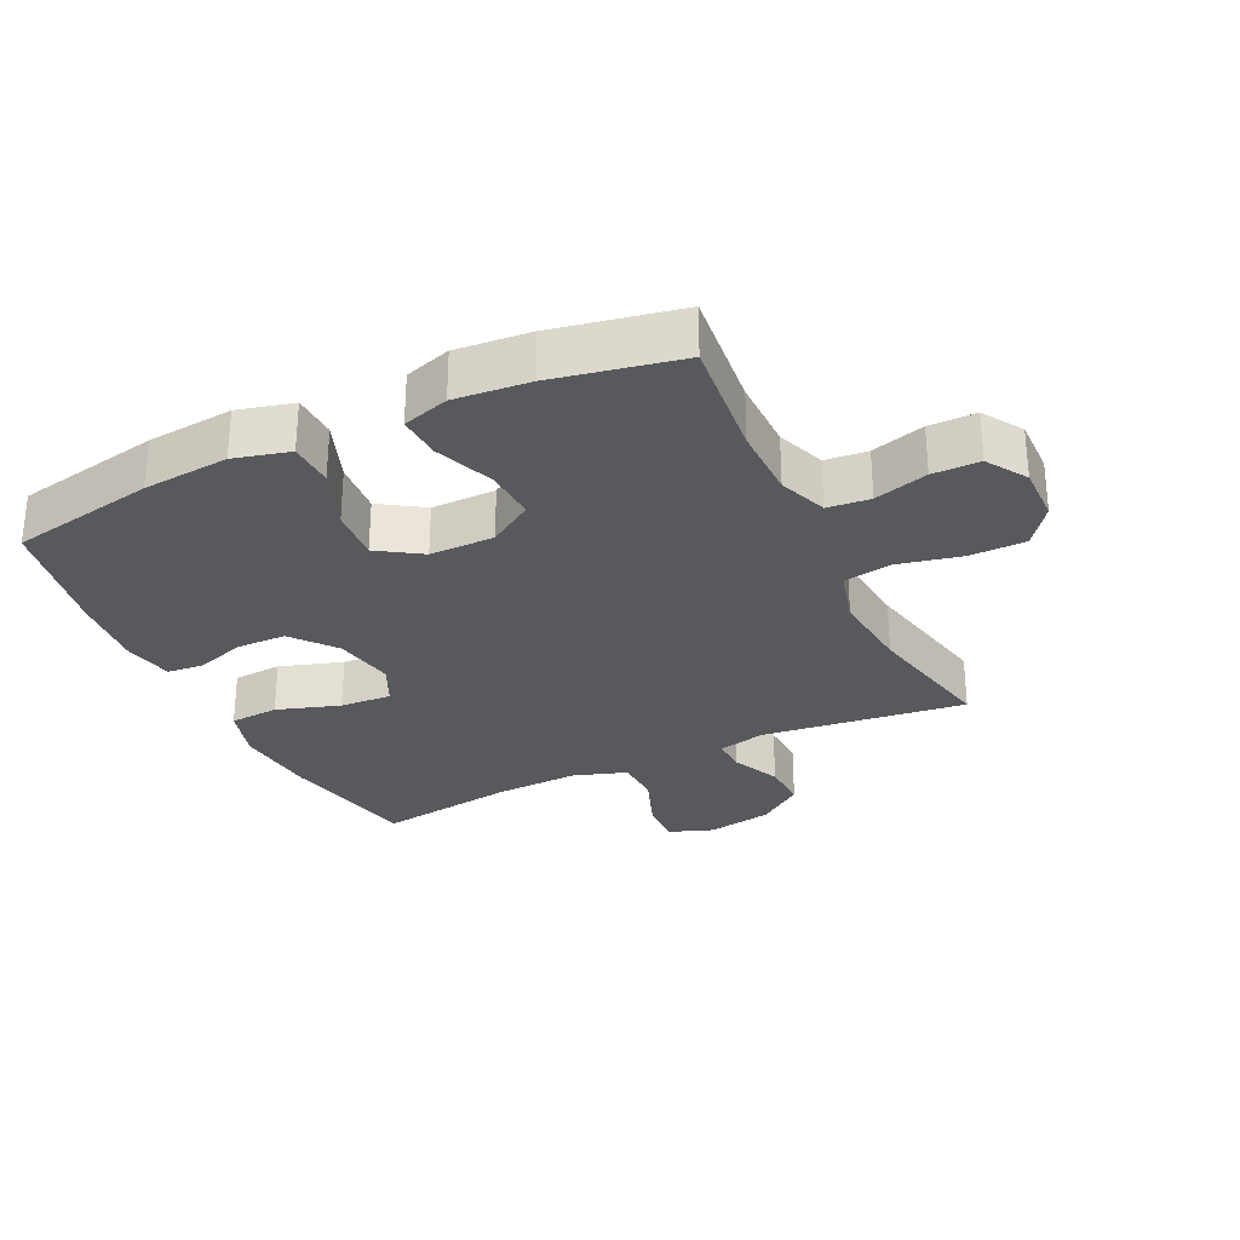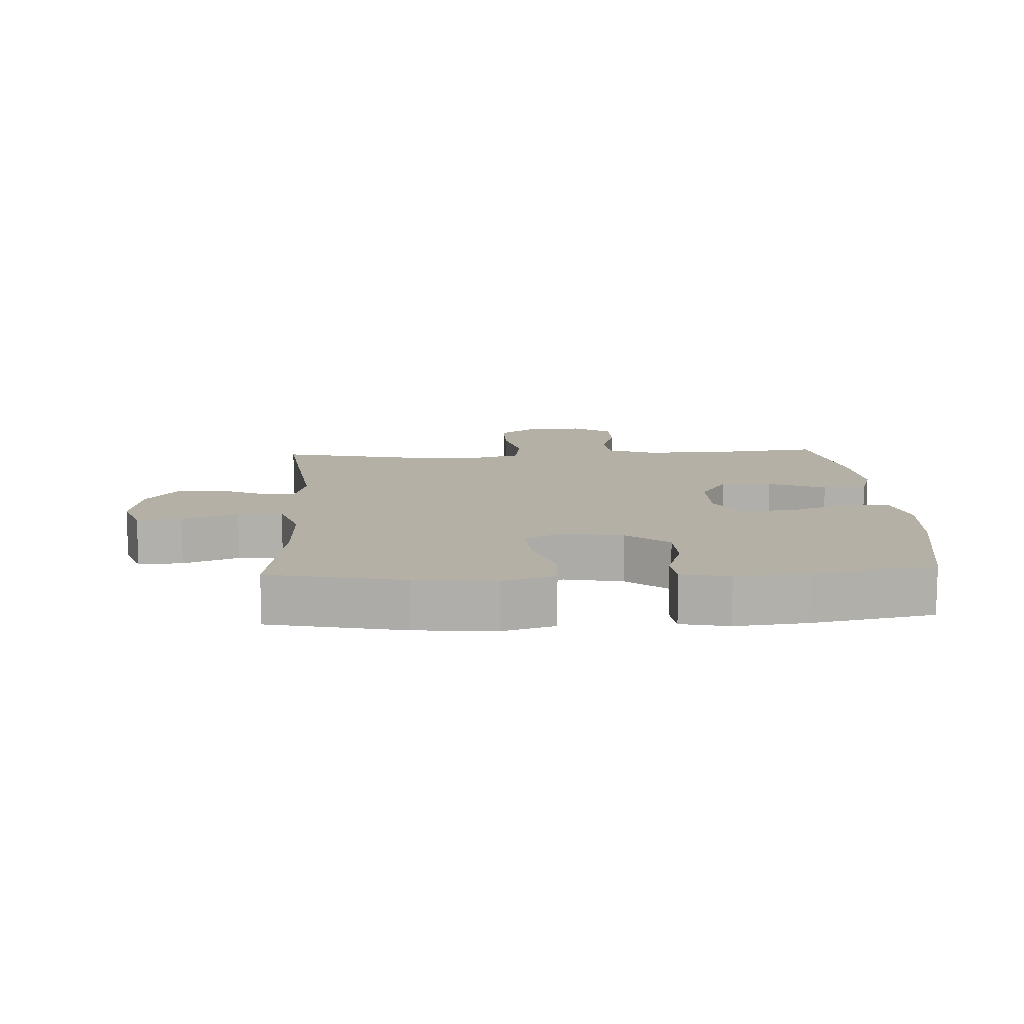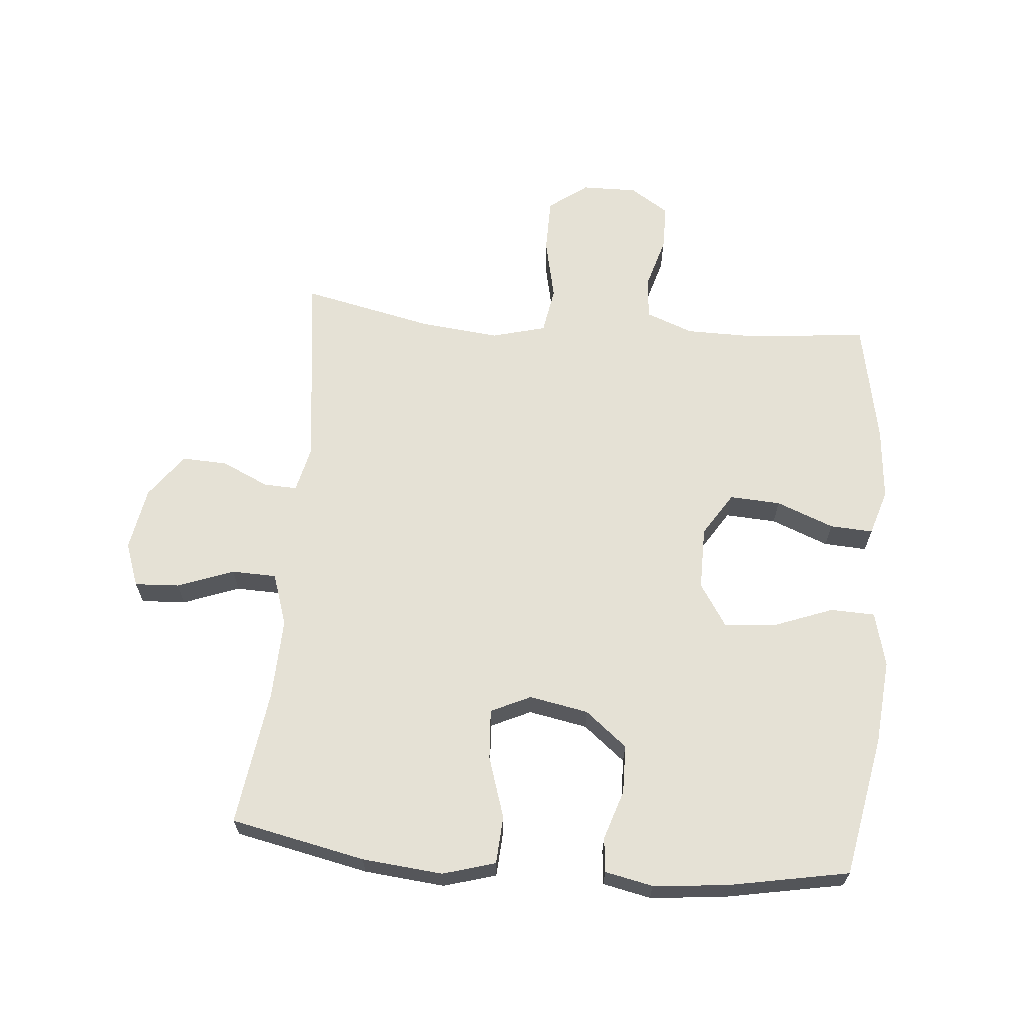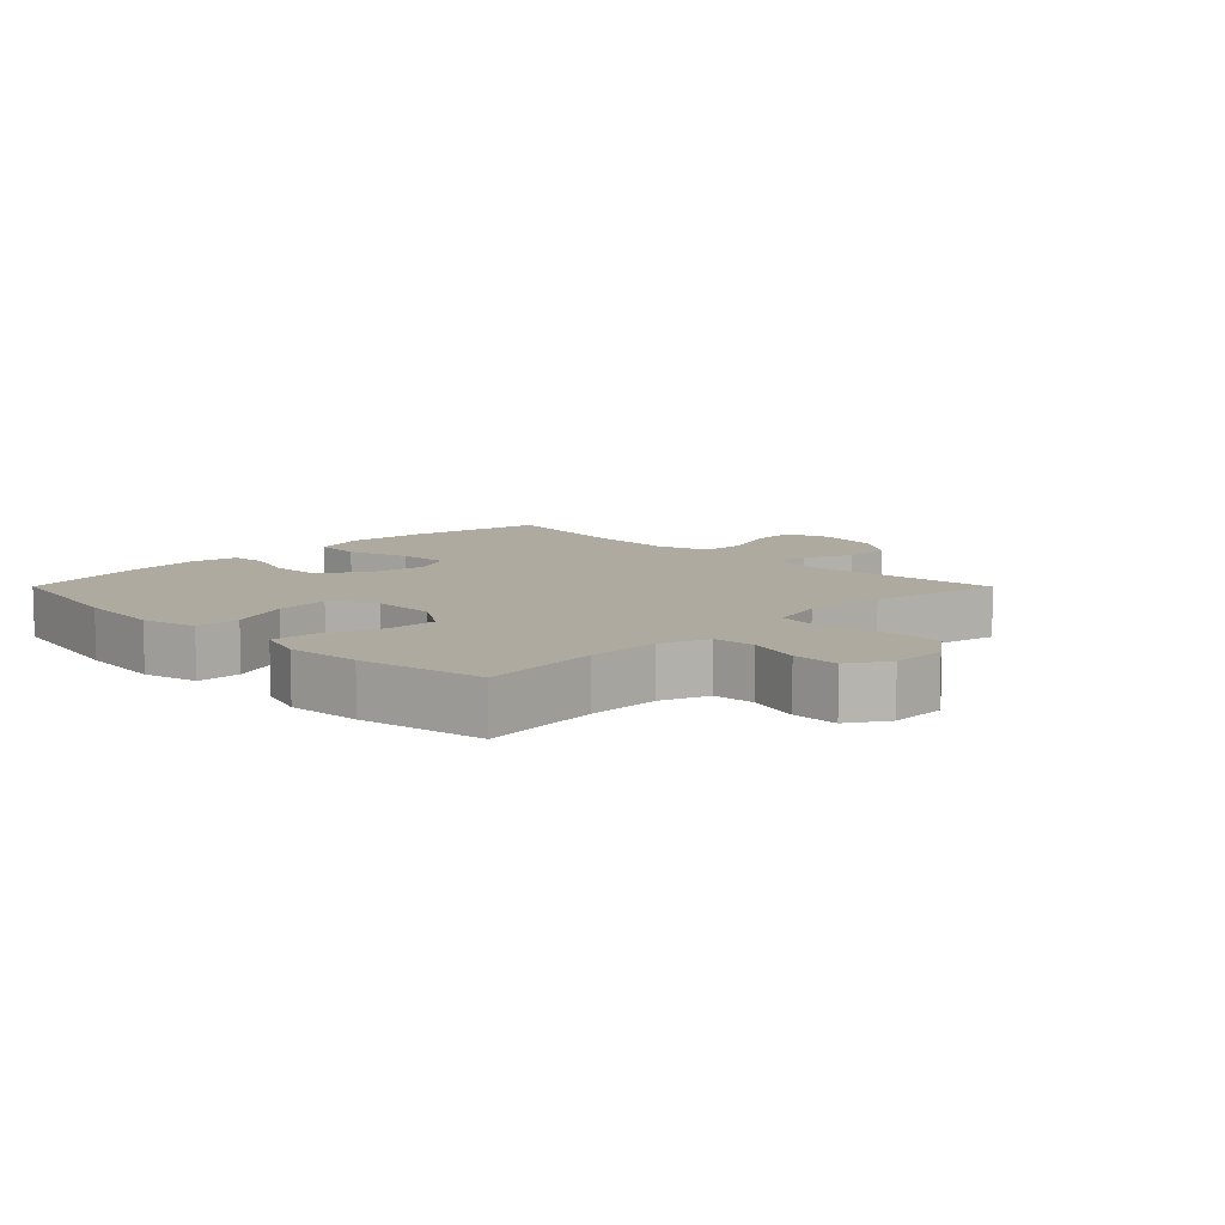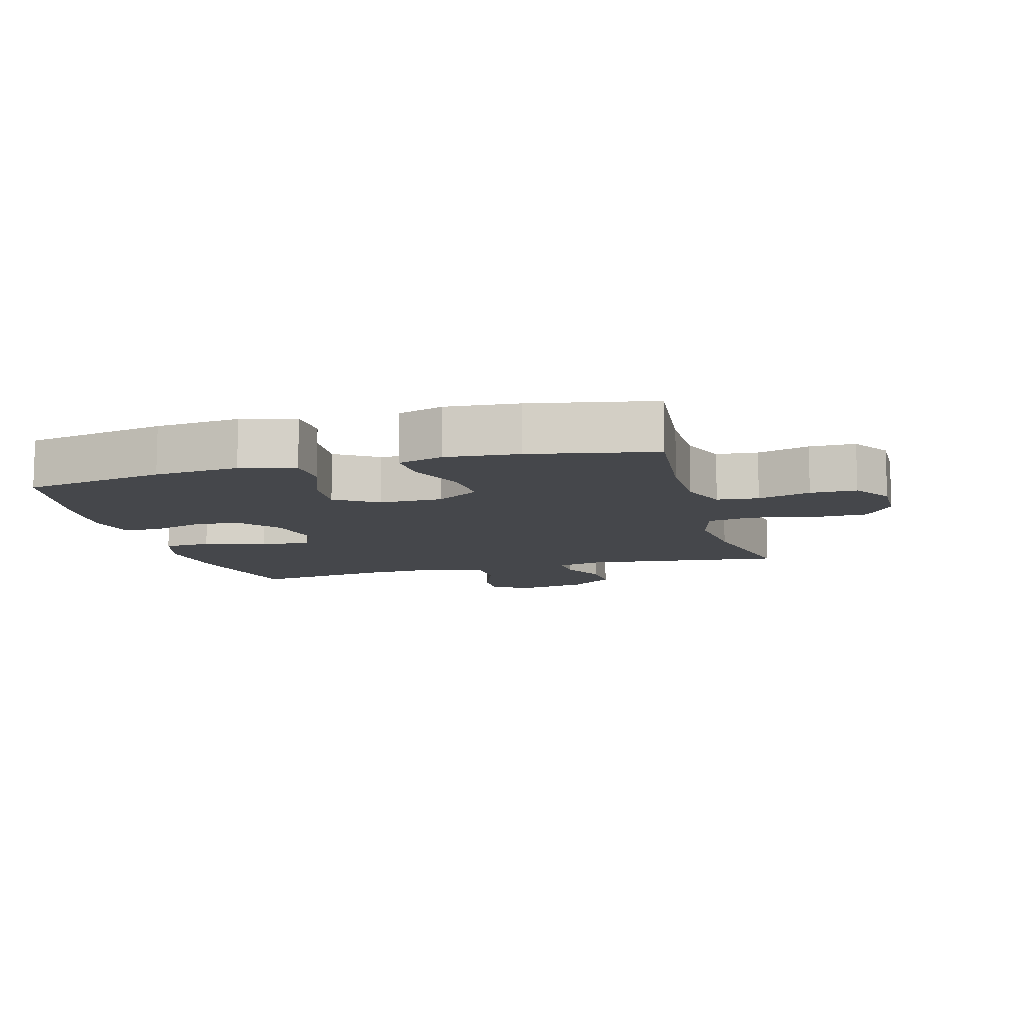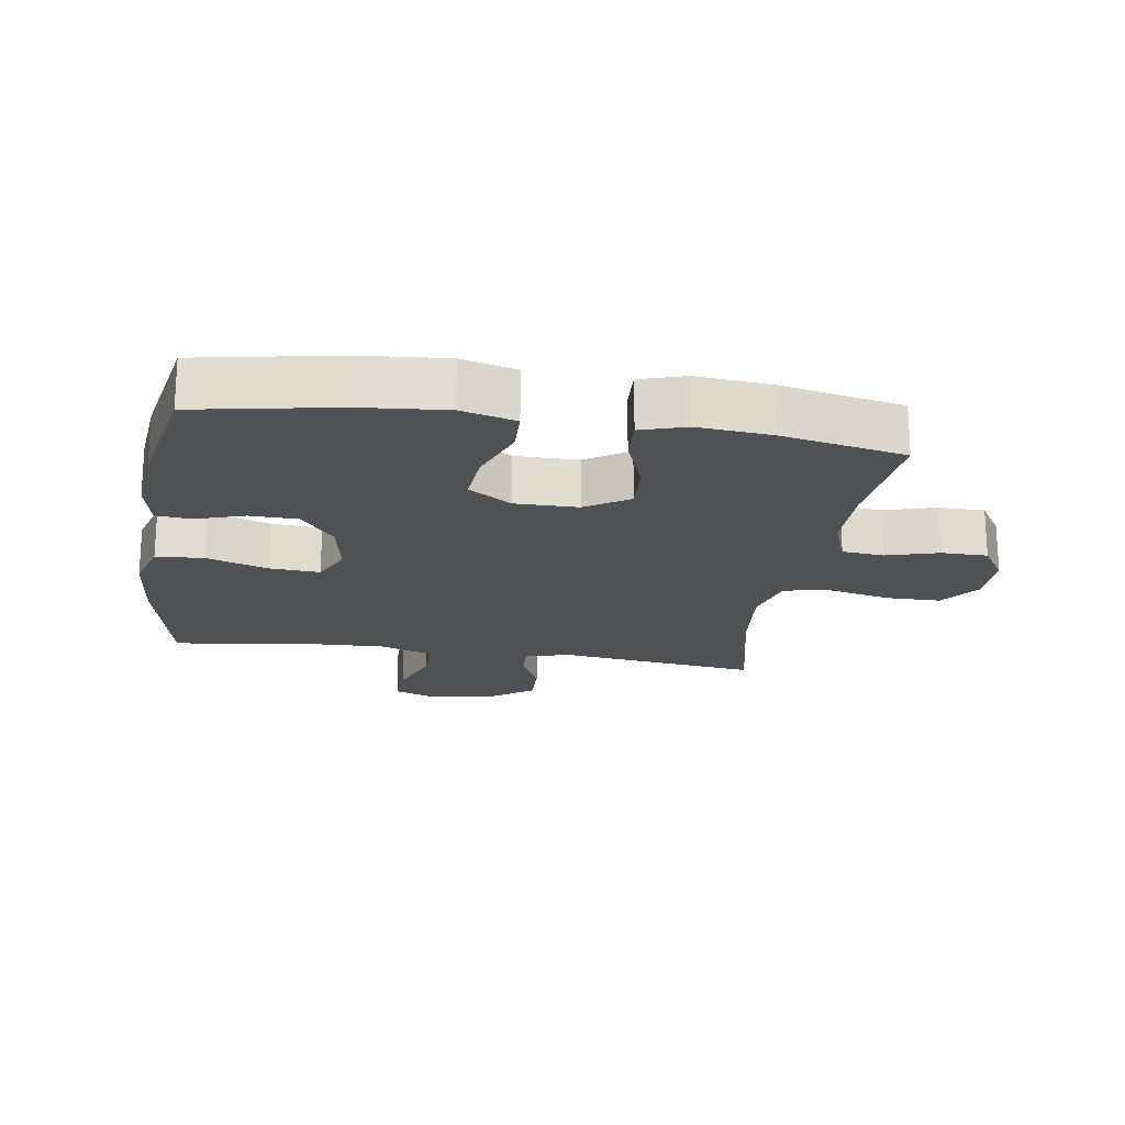
<metadata>
{"format":"obj","ext":"obj","renderer":"f3d","projection":"perspective","resolution":1024,"background":"white","views":[{"elev":-29.4,"azim":25.5,"up":"+Y"},{"elev":11.7,"azim":-93.2,"up":"+Y"},{"elev":64.9,"azim":-85.0,"up":"+Y"},{"elev":9.4,"azim":45.1,"up":"+Y"},{"elev":-10.4,"azim":15.4,"up":"+Y"},{"elev":-20.1,"azim":-8.9,"up":"+Y"}]}
</metadata>
<code>
o path4190
v 0.4279 0.0375 -0.2658
v 0.4146 0.0375 -0.1372
v 0.438 0.0375 -0.04965
v 0.5134 0.0375 -0.03669
v 0.614 0.0375 -0.05877
v 0.7027 0.0375 -0.05796
v 0.7494 0.0375 0.005028
v 0.7507 0.0375 0.09493
v 0.7102 0.0375 0.1578
v 0.6356 0.0375 0.1581
v 0.5508 0.0375 0.1336
v 0.4837 0.0375 0.1401
v 0.4548 0.0375 0.2164
v 0.454 0.0375 0.3318
v 0.474 0.0375 0.5238
v 0.2738 0.0375 0.5632
v 0.1556 0.0375 0.5737
v 0.08205 0.0375 0.5508
v 0.08595 0.0375 0.481
v 0.1223 0.0375 0.3883
v 0.1268 0.0375 0.3058
v 0.0565 0.0375 0.2611
v -0.04541 0.0375 0.2606
v -0.1143 0.0375 0.3052
v -0.1076 0.0375 0.3897
v -0.07132 0.0375 0.4852
v -0.07375 0.0375 0.5567
v -0.162 0.0375 0.5792
v -0.2987 0.0375 0.567
v -0.5279 0.0375 0.5238
v -0.5649 0.0375 0.3269
v -0.5765 0.0375 0.2089
v -0.5602 0.0375 0.1313
v -0.5038 0.0375 0.1257
v -0.4242 0.0375 0.1515
v -0.3459 0.0375 0.15
v -0.2911 0.0375 0.08196
v -0.2731 0.0375 -0.01345
v -0.3034 0.0375 -0.07767
v -0.3844 0.0375 -0.07242
v -0.484 0.0375 -0.04062
v -0.5612 0.0375 -0.04548
v -0.5861 0.0375 -0.1305
v -0.5735 0.0375 -0.2606
v -0.5279 0.0375 -0.4779
v -0.3078 0.0375 -0.4467
v -0.1766 0.0375 -0.4418
v -0.09208 0.0375 -0.4698
v -0.08982 0.0375 -0.5423
v -0.1238 0.0375 -0.6329
v -0.1277 0.0375 -0.7052
v -0.05681 0.0375 -0.7309
v 0.0465 0.0375 -0.7124
v 0.118 0.0375 -0.66
v 0.1149 0.0375 -0.586
v 0.07999 0.0375 -0.5106
v 0.07764 0.0375 -0.4564
v 0.1526 0.0375 -0.4389
v 0.474 0.0375 -0.4779
v 0.4279 -0.0375 -0.2658
v 0.4146 -0.0375 -0.1372
v 0.438 -0.0375 -0.04965
v 0.5134 -0.0375 -0.03669
v 0.614 -0.0375 -0.05877
v 0.7027 -0.0375 -0.05796
v 0.7494 -0.0375 0.005028
v 0.7507 -0.0375 0.09493
v 0.7102 -0.0375 0.1578
v 0.6356 -0.0375 0.1581
v 0.5508 -0.0375 0.1336
v 0.4837 -0.0375 0.1401
v 0.4548 -0.0375 0.2164
v 0.454 -0.0375 0.3318
v 0.474 -0.0375 0.5238
v 0.2738 -0.0375 0.5632
v 0.1556 -0.0375 0.5737
v 0.08205 -0.0375 0.5508
v 0.08595 -0.0375 0.481
v 0.1223 -0.0375 0.3883
v 0.1268 -0.0375 0.3058
v 0.0565 -0.0375 0.2611
v -0.04541 -0.0375 0.2606
v -0.1143 -0.0375 0.3052
v -0.1076 -0.0375 0.3897
v -0.07132 -0.0375 0.4852
v -0.07375 -0.0375 0.5567
v -0.162 -0.0375 0.5792
v -0.2987 -0.0375 0.567
v -0.5279 -0.0375 0.5238
v -0.5649 -0.0375 0.3269
v -0.5765 -0.0375 0.2089
v -0.5602 -0.0375 0.1313
v -0.5038 -0.0375 0.1257
v -0.4242 -0.0375 0.1515
v -0.3459 -0.0375 0.15
v -0.2911 -0.0375 0.08196
v -0.2731 -0.0375 -0.01345
v -0.3034 -0.0375 -0.07767
v -0.3844 -0.0375 -0.07242
v -0.484 -0.0375 -0.04062
v -0.5612 -0.0375 -0.04548
v -0.5861 -0.0375 -0.1305
v -0.5735 -0.0375 -0.2606
v -0.5279 -0.0375 -0.4779
v -0.3078 -0.0375 -0.4467
v -0.1766 -0.0375 -0.4418
v -0.09208 -0.0375 -0.4698
v -0.08982 -0.0375 -0.5423
v -0.1238 -0.0375 -0.6329
v -0.1277 -0.0375 -0.7052
v -0.05681 -0.0375 -0.7309
v 0.0465 -0.0375 -0.7124
v 0.118 -0.0375 -0.66
v 0.1149 -0.0375 -0.586
v 0.07999 -0.0375 -0.5106
v 0.07764 -0.0375 -0.4564
v 0.1526 -0.0375 -0.4389
v 0.474 -0.0375 -0.4779
v -0.07375 0.0375 0.5567
v -0.07375 0.0375 0.5567
v -0.162 0.0375 0.5792
v -0.2987 0.0375 0.567
v 0.2738 0.0375 0.5632
v 0.1556 0.0375 0.5737
v 0.08205 0.0375 0.5508
v 0.08205 0.0375 0.5508
v -0.07132 0.0375 0.4852
v 0.08595 0.0375 0.481
v 0.474 0.0375 0.5238
v 0.474 0.0375 0.5238
v -0.5279 0.0375 0.5238
v -0.5279 0.0375 0.5238
v -0.1076 0.0375 0.3897
v 0.1223 0.0375 0.3883
v 0.454 0.0375 0.3318
v -0.5649 0.0375 0.3269
v -0.1143 0.0375 0.3052
v -0.1143 0.0375 0.3052
v 0.1268 0.0375 0.3058
v 0.1268 0.0375 0.3058
v 0.4548 0.0375 0.2164
v -0.5765 0.0375 0.2089
v 0.0565 0.0375 0.2611
v -0.04541 0.0375 0.2606
v 0.4837 0.0375 0.1401
v 0.4837 0.0375 0.1401
v -0.5602 0.0375 0.1313
v -0.5602 0.0375 0.1313
v 0.7102 0.0375 0.1578
v 0.6356 0.0375 0.1581
v 0.5508 0.0375 0.1336
v 0.7507 0.0375 0.09493
v -0.4242 0.0375 0.1515
v -0.3459 0.0375 0.15
v -0.5038 0.0375 0.1257
v -0.2911 0.0375 0.08196
v 0.7494 0.0375 0.005028
v -0.2731 0.0375 -0.01345
v 0.7027 0.0375 -0.05796
v -0.3034 0.0375 -0.07767
v -0.3034 0.0375 -0.07767
v 0.614 0.0375 -0.05877
v 0.5134 0.0375 -0.03669
v 0.438 0.0375 -0.04965
v 0.438 0.0375 -0.04965
v -0.3844 0.0375 -0.07242
v -0.484 0.0375 -0.04062
v -0.5612 0.0375 -0.04548
v -0.5612 0.0375 -0.04548
v -0.5861 0.0375 -0.1305
v 0.4146 0.0375 -0.1372
v -0.5735 0.0375 -0.2606
v 0.4279 0.0375 -0.2658
v 0.07764 0.0375 -0.4564
v 0.07764 0.0375 -0.4564
v 0.1526 0.0375 -0.4389
v -0.1766 0.0375 -0.4418
v -0.09208 0.0375 -0.4698
v -0.09208 0.0375 -0.4698
v -0.3078 0.0375 -0.4467
v -0.5279 0.0375 -0.4779
v -0.5279 0.0375 -0.4779
v 0.474 0.0375 -0.4779
v 0.474 0.0375 -0.4779
v 0.07999 0.0375 -0.5106
v -0.08982 0.0375 -0.5423
v 0.1149 0.0375 -0.586
v -0.1238 0.0375 -0.6329
v 0.118 0.0375 -0.66
v -0.1277 0.0375 -0.7052
v -0.1277 0.0375 -0.7052
v 0.0465 0.0375 -0.7124
v -0.05681 0.0375 -0.7309
v -0.07375 -0.0375 0.5567
v -0.07375 -0.0375 0.5567
v -0.162 -0.0375 0.5792
v -0.2987 -0.0375 0.567
v 0.2738 -0.0375 0.5632
v 0.1556 -0.0375 0.5737
v 0.08205 -0.0375 0.5508
v 0.08205 -0.0375 0.5508
v -0.07132 -0.0375 0.4852
v 0.08595 -0.0375 0.481
v 0.474 -0.0375 0.5238
v 0.474 -0.0375 0.5238
v -0.5279 -0.0375 0.5238
v -0.5279 -0.0375 0.5238
v -0.1076 -0.0375 0.3897
v 0.1223 -0.0375 0.3883
v 0.454 -0.0375 0.3318
v -0.5649 -0.0375 0.3269
v -0.1143 -0.0375 0.3052
v -0.1143 -0.0375 0.3052
v 0.1268 -0.0375 0.3058
v 0.1268 -0.0375 0.3058
v 0.4548 -0.0375 0.2164
v -0.5765 -0.0375 0.2089
v 0.0565 -0.0375 0.2611
v -0.04541 -0.0375 0.2606
v 0.4837 -0.0375 0.1401
v 0.4837 -0.0375 0.1401
v -0.5602 -0.0375 0.1313
v -0.5602 -0.0375 0.1313
v 0.7102 -0.0375 0.1578
v 0.6356 -0.0375 0.1581
v 0.5508 -0.0375 0.1336
v 0.7507 -0.0375 0.09493
v -0.4242 -0.0375 0.1515
v -0.3459 -0.0375 0.15
v -0.5038 -0.0375 0.1257
v -0.2911 -0.0375 0.08196
v 0.7494 -0.0375 0.005028
v -0.2731 -0.0375 -0.01345
v 0.7027 -0.0375 -0.05796
v -0.3034 -0.0375 -0.07767
v -0.3034 -0.0375 -0.07767
v 0.614 -0.0375 -0.05877
v 0.5134 -0.0375 -0.03669
v 0.438 -0.0375 -0.04965
v 0.438 -0.0375 -0.04965
v -0.3844 -0.0375 -0.07242
v -0.484 -0.0375 -0.04062
v -0.5612 -0.0375 -0.04548
v -0.5612 -0.0375 -0.04548
v -0.5861 -0.0375 -0.1305
v 0.4146 -0.0375 -0.1372
v -0.5735 -0.0375 -0.2606
v 0.4279 -0.0375 -0.2658
v 0.07764 -0.0375 -0.4564
v 0.07764 -0.0375 -0.4564
v 0.1526 -0.0375 -0.4389
v -0.1766 -0.0375 -0.4418
v -0.09208 -0.0375 -0.4698
v -0.09208 -0.0375 -0.4698
v -0.3078 -0.0375 -0.4467
v -0.5279 -0.0375 -0.4779
v -0.5279 -0.0375 -0.4779
v 0.474 -0.0375 -0.4779
v 0.474 -0.0375 -0.4779
v 0.07999 -0.0375 -0.5106
v -0.08982 -0.0375 -0.5423
v 0.1149 -0.0375 -0.586
v -0.1238 -0.0375 -0.6329
v 0.118 -0.0375 -0.66
v -0.1277 -0.0375 -0.7052
v -0.1277 -0.0375 -0.7052
v 0.0465 -0.0375 -0.7124
v -0.05681 -0.0375 -0.7309
f 249 251 233
f 264 262 267
f 220 216 239
f 252 235 255
f 268 267 263
f 224 225 227
f 230 217 222
f 198 209 210
f 197 208 196
f 256 255 247
f 235 249 233
f 239 238 220
f 233 218 219
f 228 211 217
f 227 225 232
f 231 212 229
f 249 253 260
f 239 216 214
f 234 232 237
f 229 211 228
f 209 199 203
f 265 268 263
f 253 249 235
f 239 214 218
f 199 209 198
f 262 261 267
f 253 235 252
f 251 246 233
f 196 208 202
f 198 210 204
f 209 214 210
f 263 267 261
f 219 212 231
f 210 214 216
f 200 203 199
f 247 241 245
f 233 219 231
f 237 225 226
f 211 229 197
f 255 235 241
f 246 251 248
f 238 226 220
f 245 242 243
f 248 251 258
f 239 218 246
f 245 241 242
f 237 226 238
f 255 241 247
f 228 217 230
f 232 225 237
f 261 260 253
f 212 208 197
f 262 260 261
f 211 197 206
f 246 218 233
f 196 202 194
f 197 229 212
f 120 28 87 195
f 28 29 88 87
f 16 17 76 75
f 17 126 201 76
f 26 27 86 85
f 18 19 78 77
f 130 16 75 205
f 29 132 207 88
f 25 26 85 84
f 19 20 79 78
f 14 15 74 73
f 30 31 90 89
f 138 25 84 213
f 20 140 215 79
f 13 14 73 72
f 31 32 91 90
f 21 22 81 80
f 23 24 83 82
f 22 23 82 81
f 146 13 72 221
f 32 148 223 91
f 9 10 69 68
f 10 11 70 69
f 8 9 68 67
f 35 36 95 94
f 34 35 94 93
f 33 34 93 92
f 36 37 96 95
f 11 12 71 70
f 7 8 67 66
f 37 38 97 96
f 6 7 66 65
f 38 161 236 97
f 5 6 65 64
f 4 5 64 63
f 165 4 63 240
f 40 41 100 99
f 41 169 244 100
f 42 43 102 101
f 2 3 62 61
f 39 40 99 98
f 43 44 103 102
f 1 2 61 60
f 175 58 117 250
f 47 179 254 106
f 46 47 106 105
f 182 46 105 257
f 44 45 104 103
f 184 1 60 259
f 56 57 116 115
f 58 59 118 117
f 48 49 108 107
f 55 56 115 114
f 49 50 109 108
f 54 55 114 113
f 50 191 266 109
f 53 54 113 112
f 52 53 112 111
f 51 52 111 110
f 174 158 176
f 189 192 187
f 145 164 141
f 177 180 160
f 193 188 192
f 149 152 150
f 155 147 142
f 123 135 134
f 122 121 133
f 181 172 180
f 160 158 174
f 164 145 163
f 158 144 143
f 153 142 136
f 152 157 150
f 156 154 137
f 174 185 178
f 164 139 141
f 159 162 157
f 154 153 136
f 134 128 124
f 190 188 193
f 178 160 174
f 164 143 139
f 124 123 134
f 187 192 186
f 178 177 160
f 176 158 171
f 121 127 133
f 123 129 135
f 134 135 139
f 188 186 192
f 144 156 137
f 135 141 139
f 125 124 128
f 172 170 166
f 158 156 144
f 162 151 150
f 136 122 154
f 180 166 160
f 171 173 176
f 163 145 151
f 170 168 167
f 173 183 176
f 164 171 143
f 170 167 166
f 162 163 151
f 180 172 166
f 153 155 142
f 157 162 150
f 186 178 185
f 137 122 133
f 187 186 185
f 136 131 122
f 171 158 143
f 121 119 127
f 122 137 154

</code>
